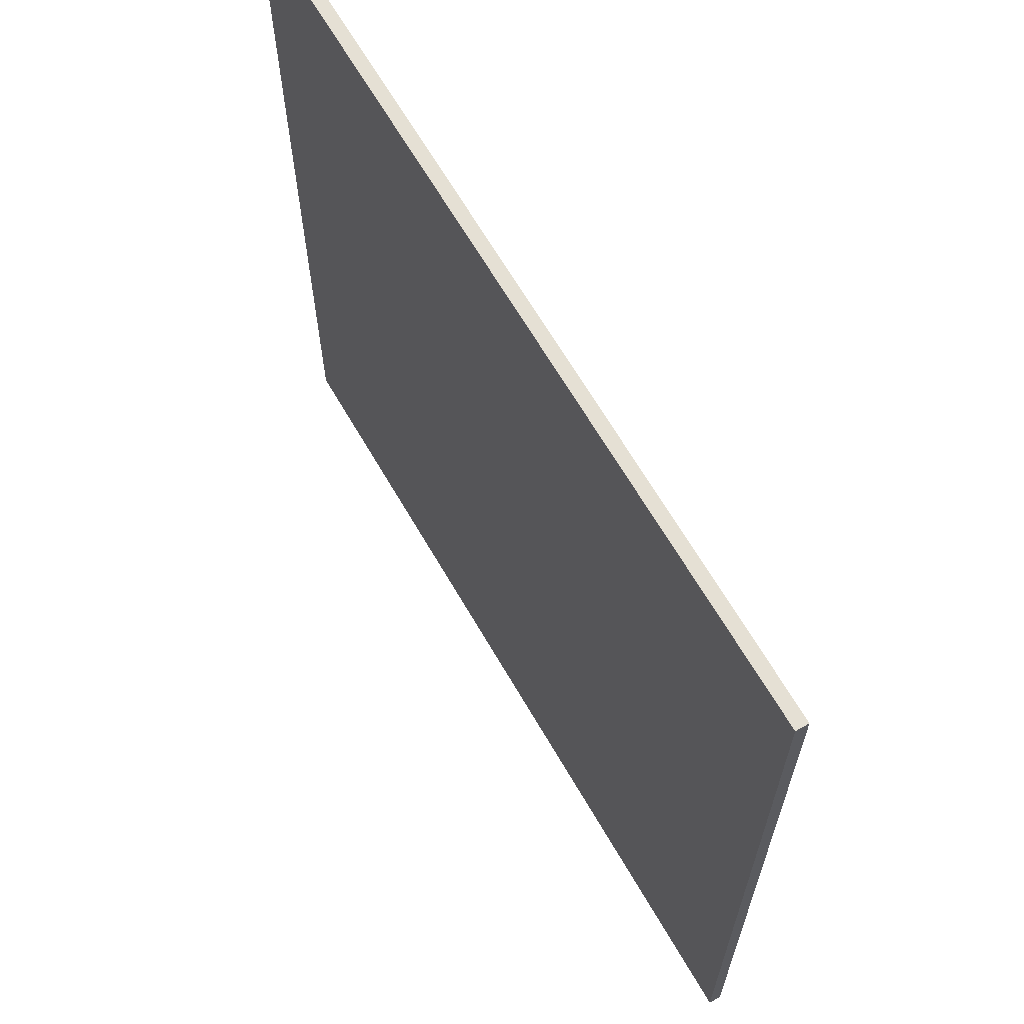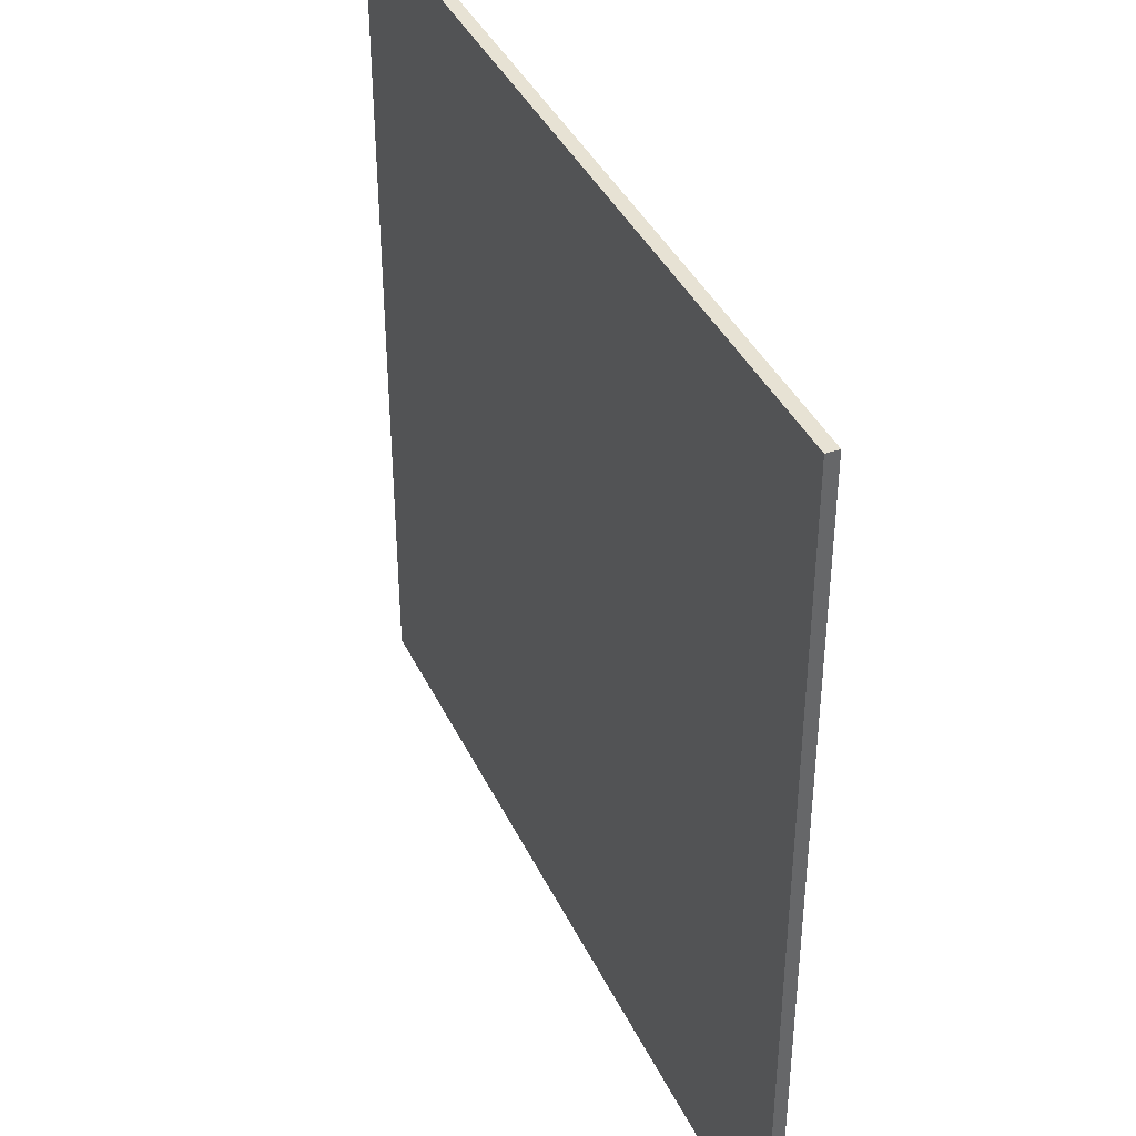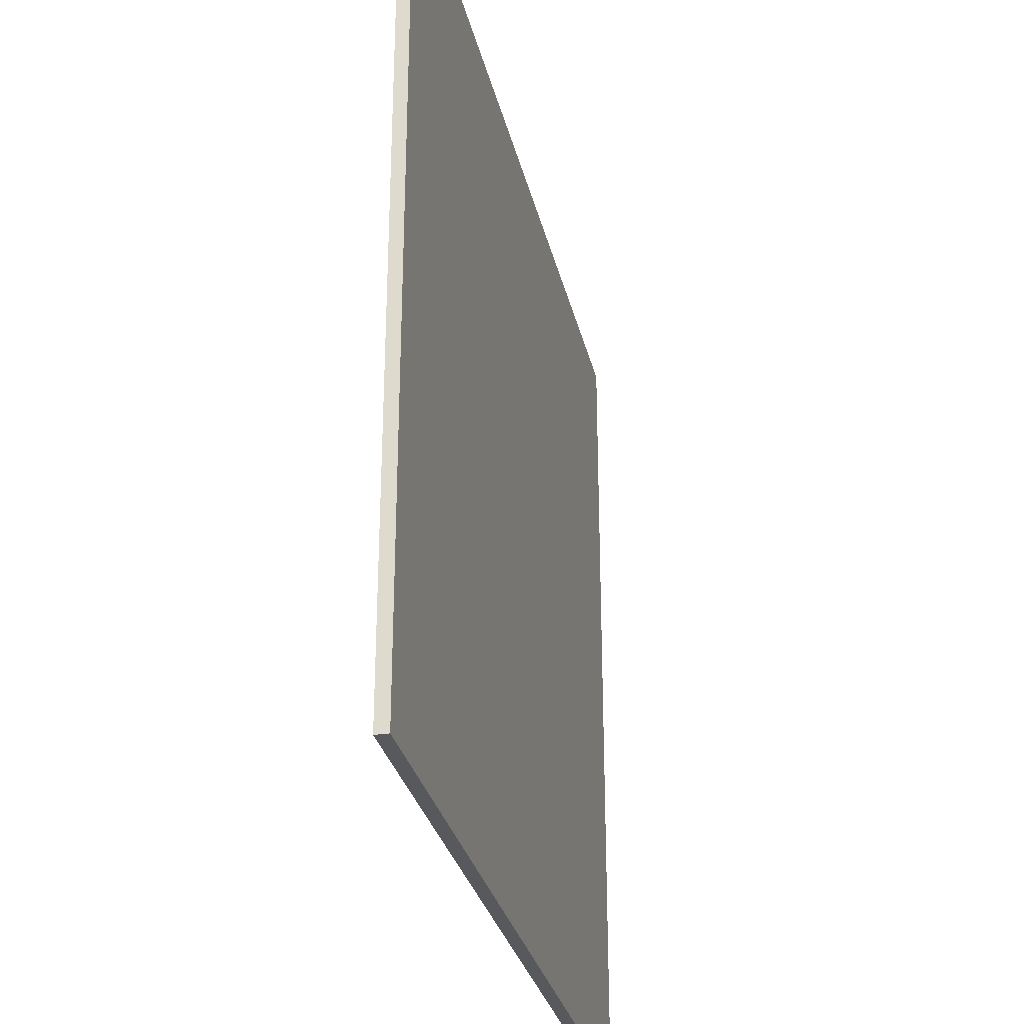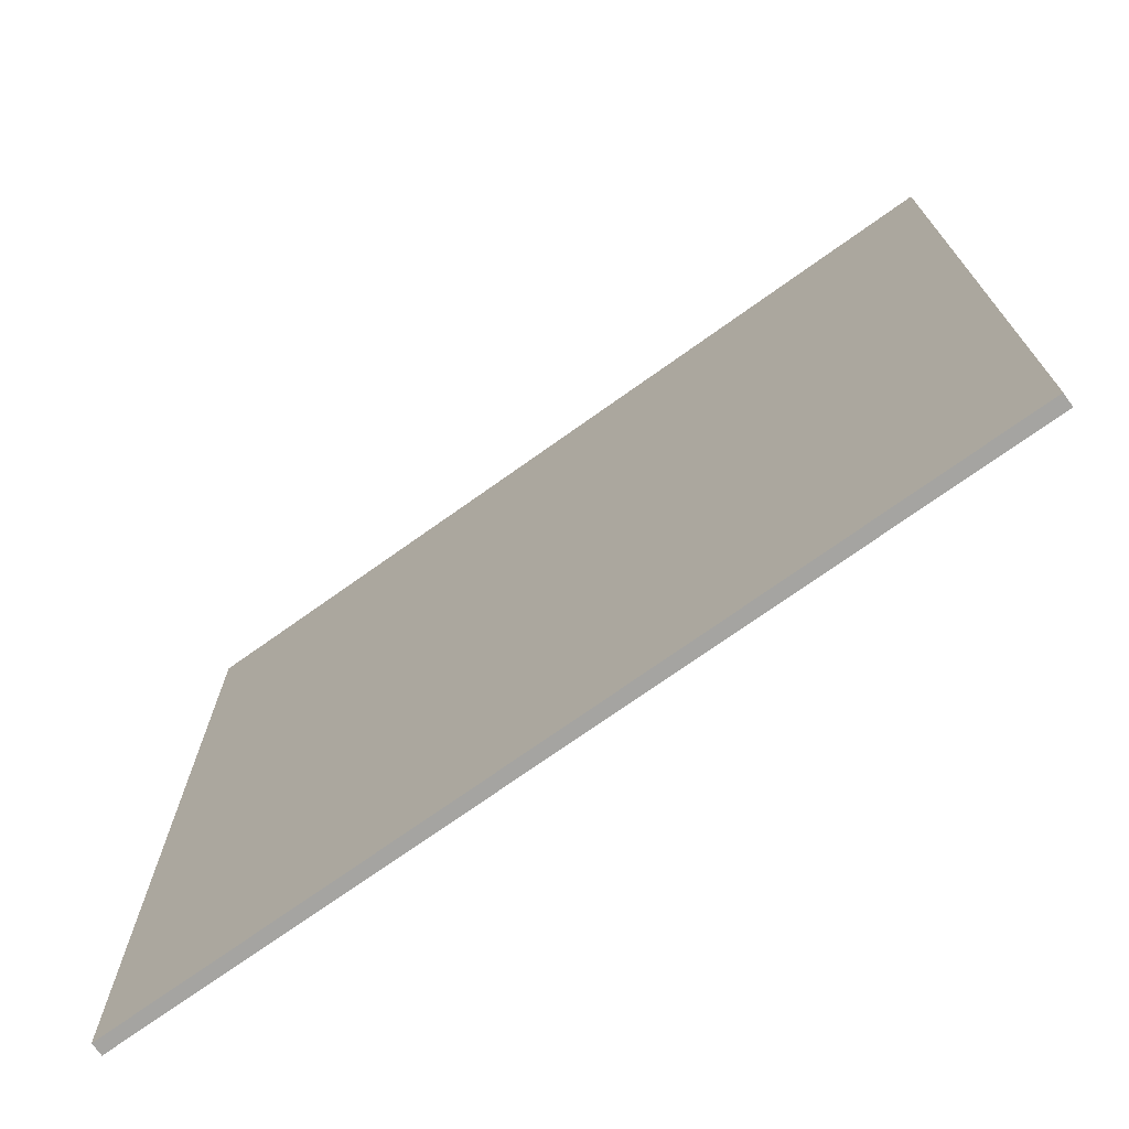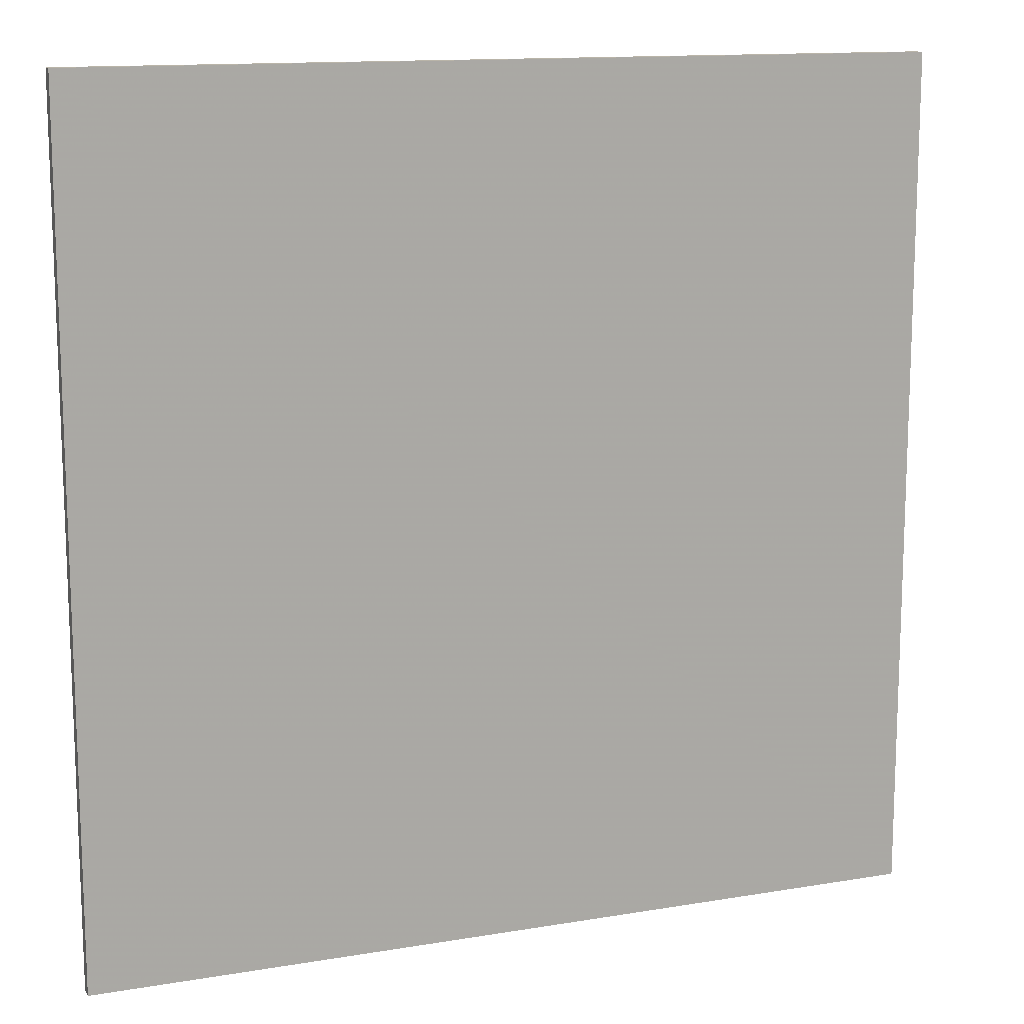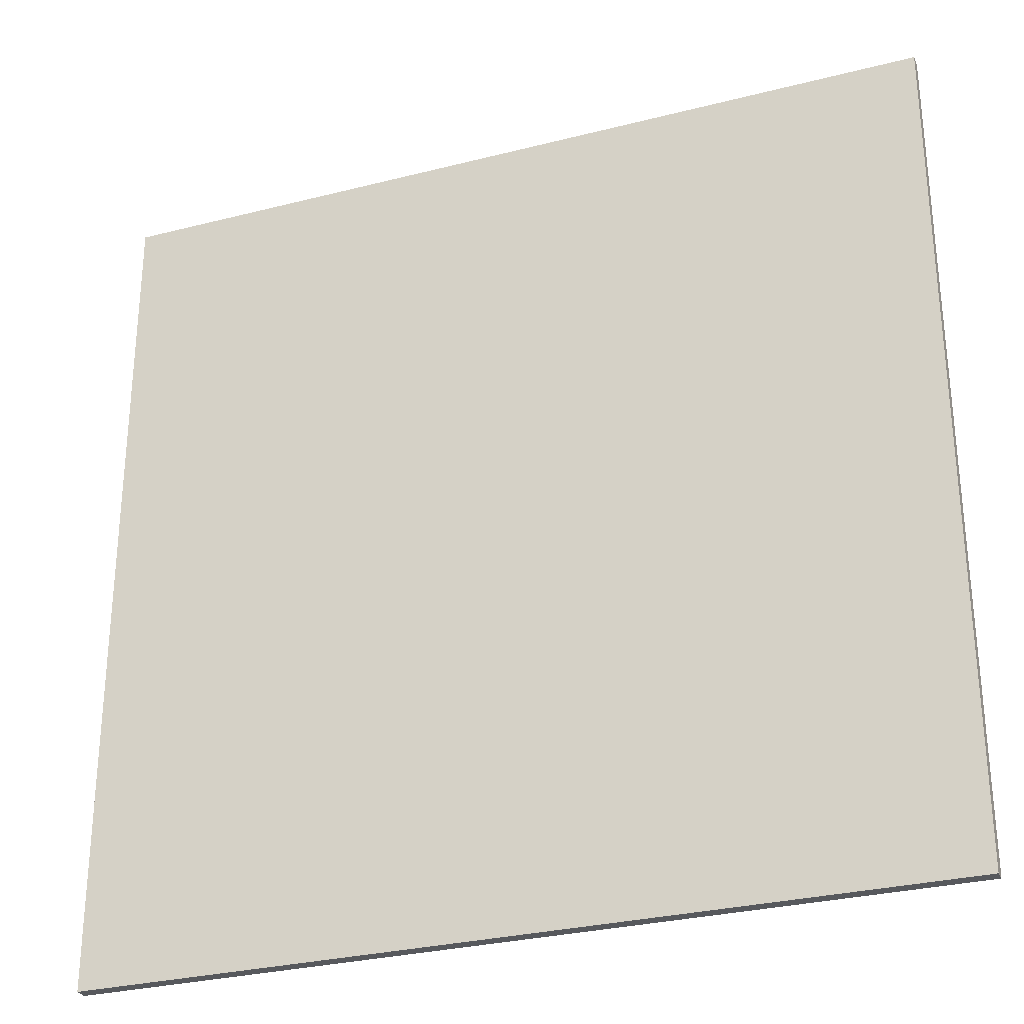
<metadata>
{"format":"obj","ext":"obj","renderer":"f3d","projection":"perspective","resolution":1024,"background":"white","views":[{"elev":65.4,"azim":47.5,"up":"+Z"},{"elev":40.0,"azim":53.7,"up":"+Z"},{"elev":-30.1,"azim":-89.7,"up":"+Z"},{"elev":-73.2,"azim":-157.0,"up":"+Z"},{"elev":13.2,"azim":-33.5,"up":"+Z"},{"elev":-29.4,"azim":8.3,"up":"+Z"}]}
</metadata>
<code>
v -71.72 1.802 -4.975
v -71.72 1.802 4.975
v -71.69 1.944 -4.975
v -71.69 1.944 4.975
v -81.44 3.947 -4.975
v -81.44 3.947 4.975
v -81.4 4.093 -4.975
v -81.4 4.093 4.975
f 1 3 4
f 4 2 1
f 5 6 8
f 8 7 5
f 1 2 6
f 6 5 1
f 3 7 8
f 8 4 3
f 1 5 7
f 7 3 1
f 2 4 8
f 8 6 2

</code>
